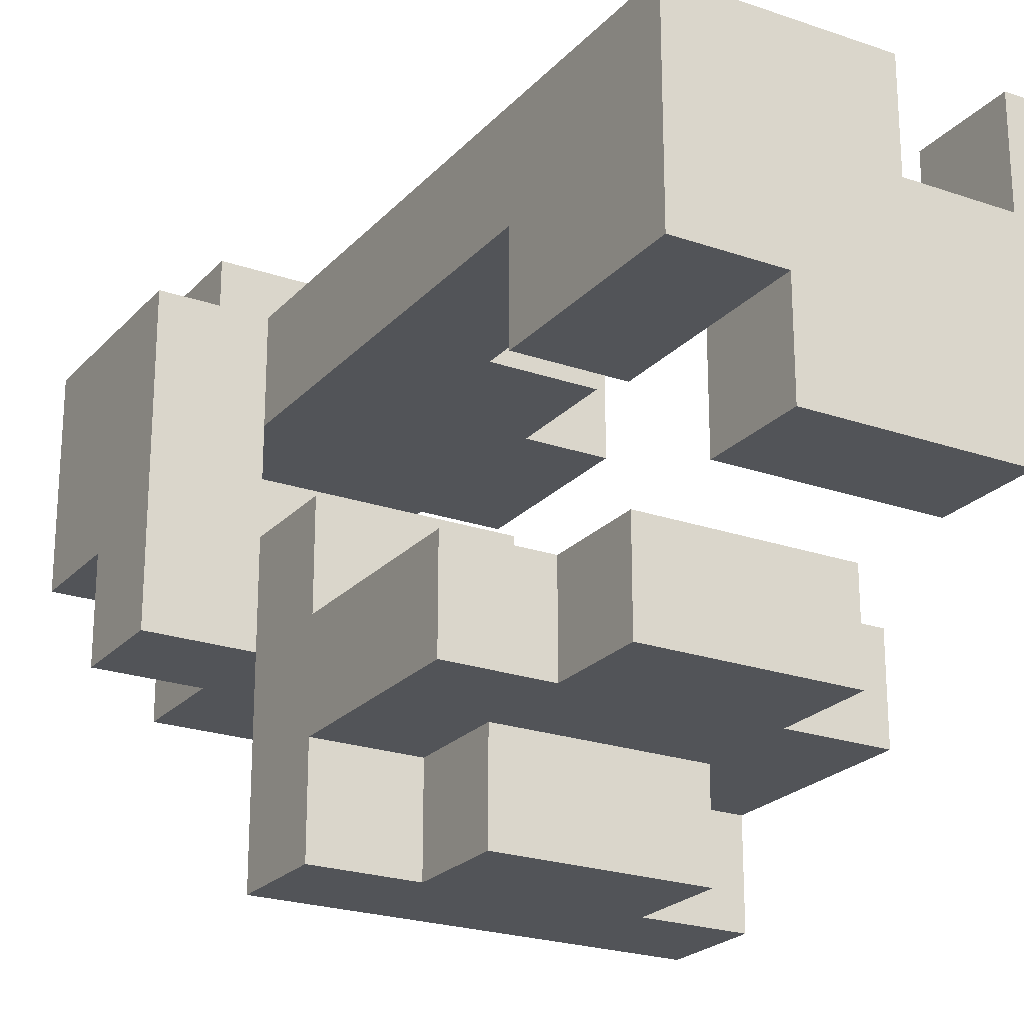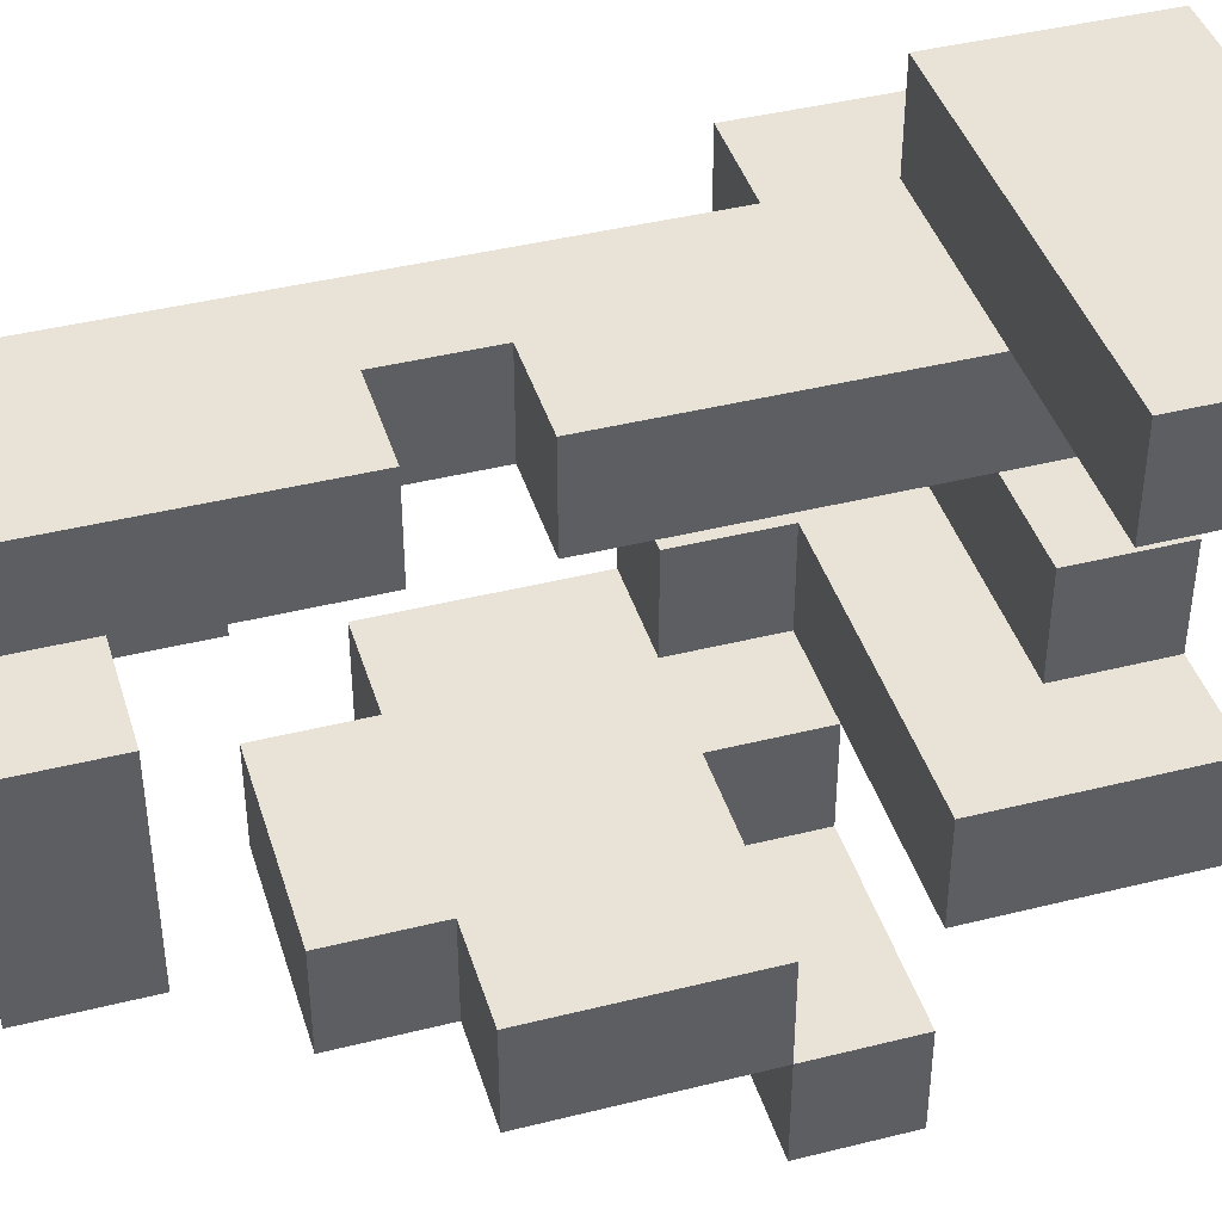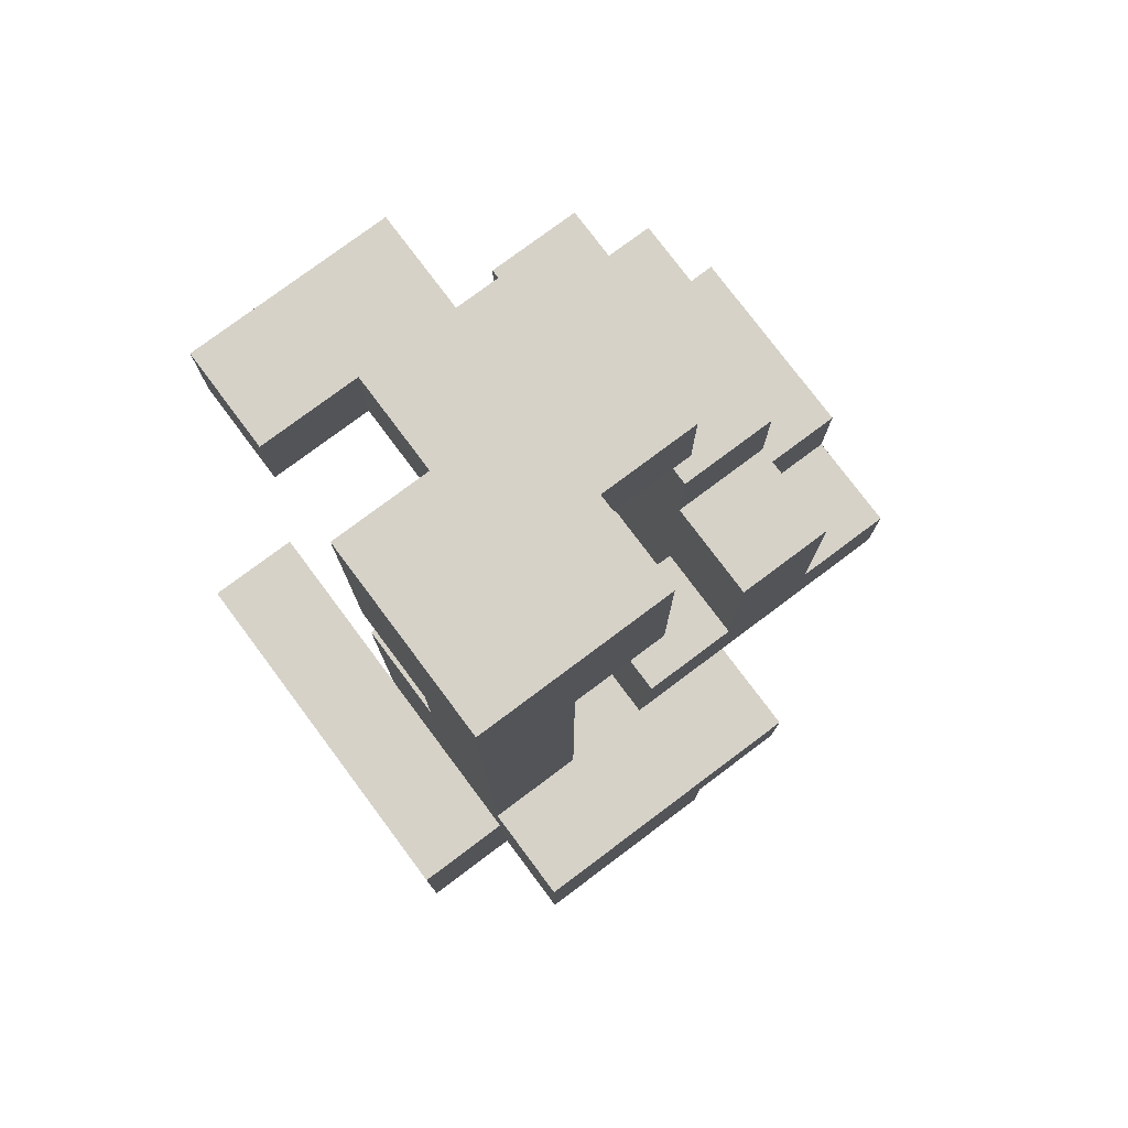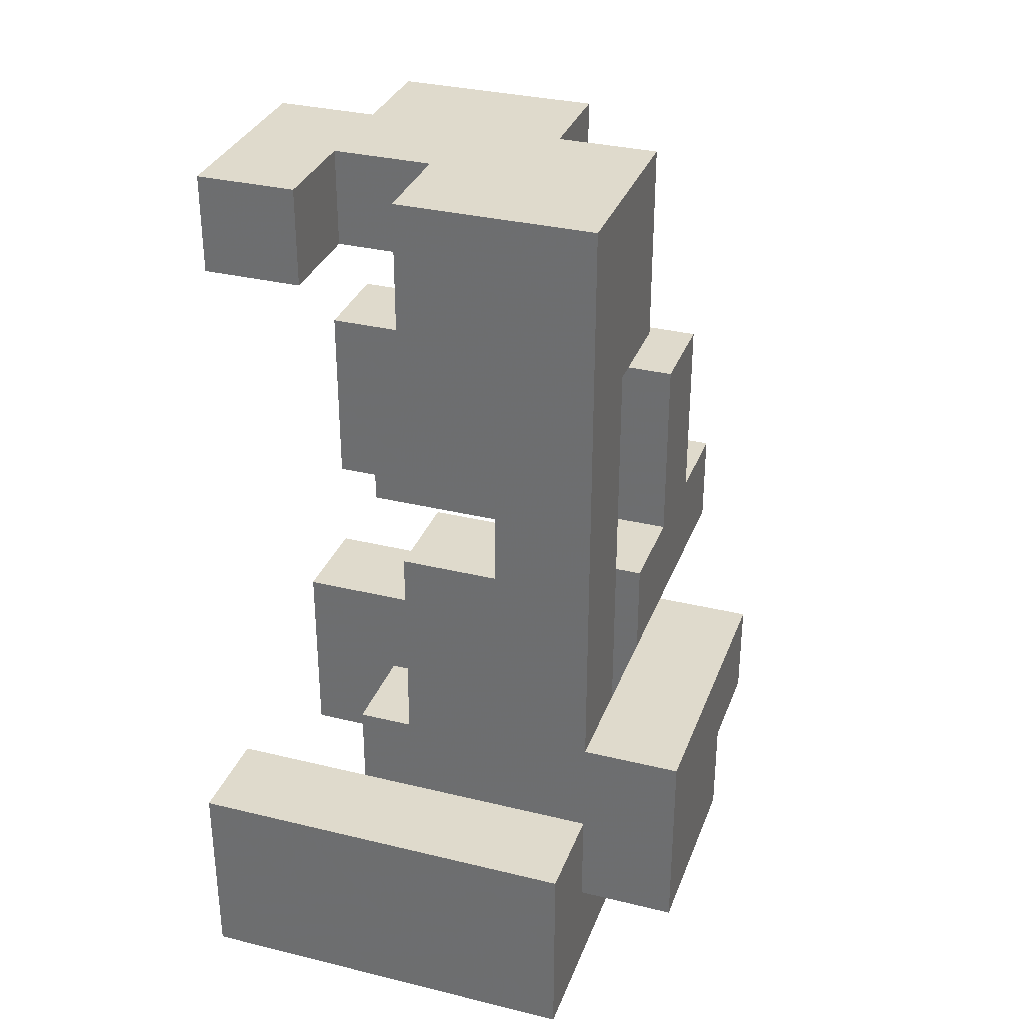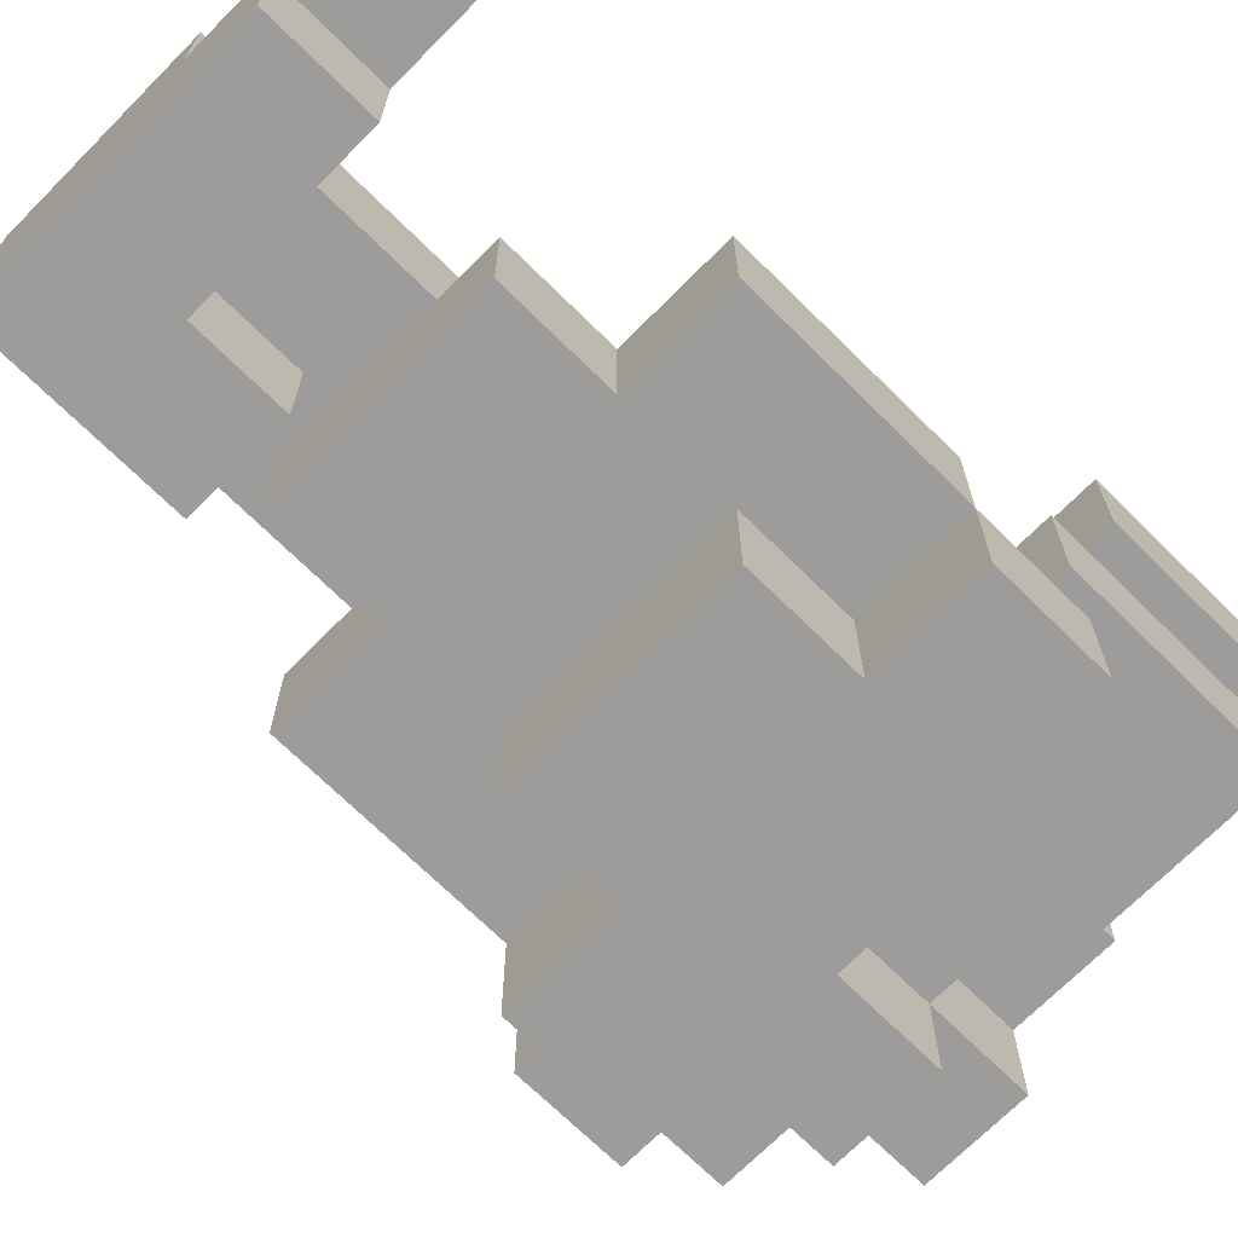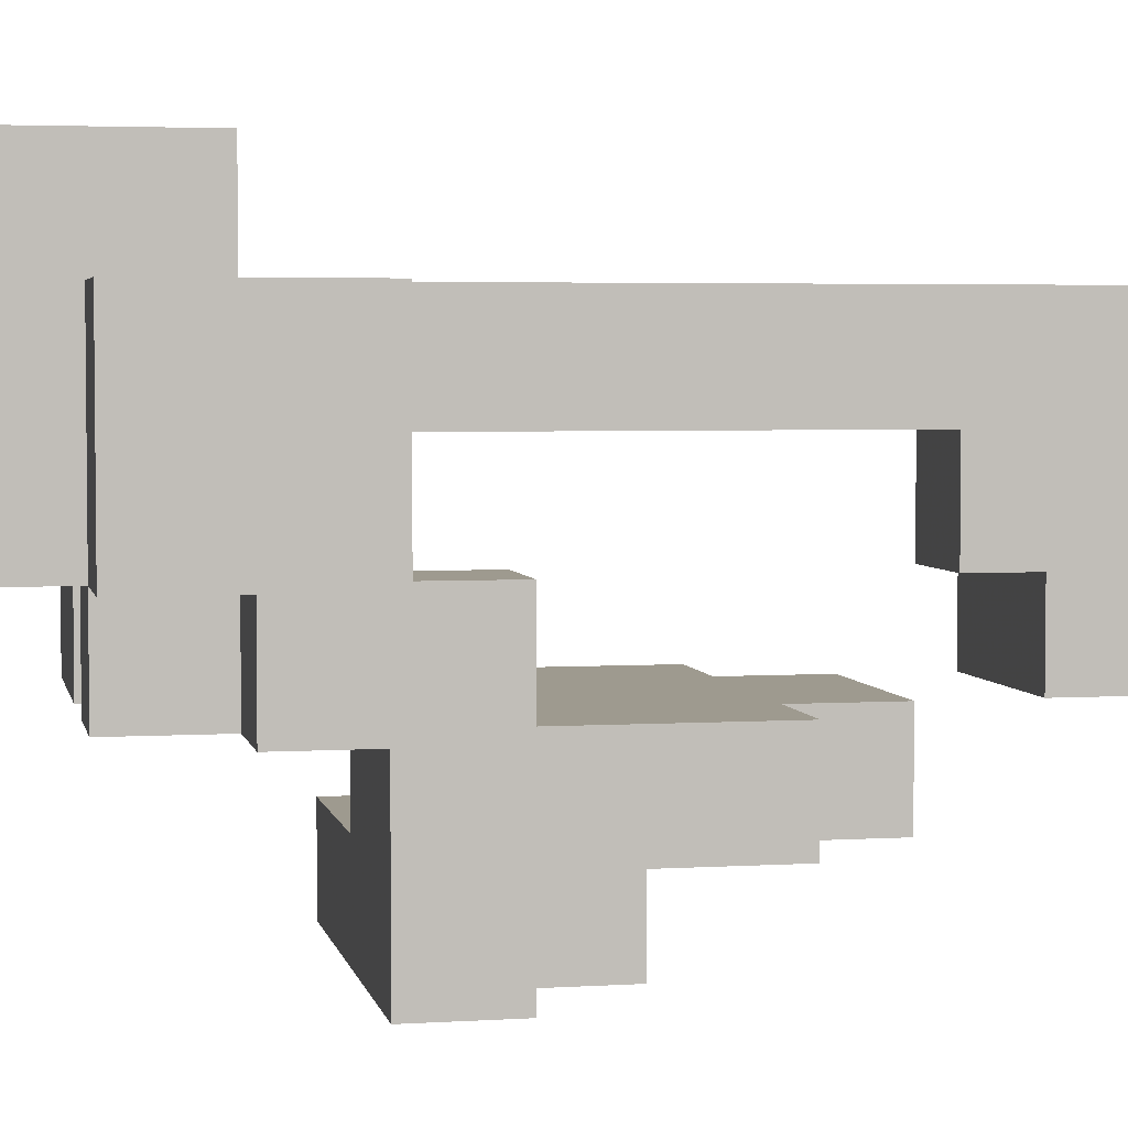
<metadata>
{"format":"obj","ext":"obj","renderer":"f3d","projection":"perspective","resolution":1024,"background":"white","views":[{"elev":-23.0,"azim":-30.6,"up":"+Y"},{"elev":41.8,"azim":73.2,"up":"+Y"},{"elev":77.7,"azim":-126.8,"up":"+Z"},{"elev":32.5,"azim":-161.2,"up":"+Z"},{"elev":-70.1,"azim":45.3,"up":"+Y"},{"elev":3.8,"azim":-101.6,"up":"+Y"}]}
</metadata>
<code>
v -0.24 0 -0.54
v -0.24 0 -0.42
v -0.24 0.12 -0.42
v -0.24 0.12 -0.54
v -0.12 0 -0.54
v -0.12 0.12 -0.54
v -0.12 0.12 -0.42
v -0.12 0 -0.42
v -0.24 0.24 -0.42
v -0.24 0.24 -0.54
v -0.12 0.24 -0.54
v -0 0.12 -0.54
v -0 0.24 -0.54
v -0 0.24 -0.42
v -0 0.12 -0.42
v -0.24 0.36 -0.42
v -0.24 0.36 -0.54
v -0.12 0.36 -0.42
v -0.12 0.36 -0.54
v -0 0.36 -0.42
v -0 0.36 -0.54
v 0.12 0.24 -0.54
v 0.12 0.24 -0.42
v 0.12 0.36 -0.42
v 0.12 0.36 -0.54
v 0.24 0.24 -0.54
v 0.24 0.36 -0.54
v 0.24 0.36 -0.42
v 0.24 0.24 -0.42
v -0.24 -0.12 -0.42
v -0.24 -0.12 -0.3
v -0.24 0 -0.3
v -0.12 -0.12 -0.42
v -0.12 0 -0.3
v -0.12 -0.12 -0.3
v 0 -0.12 -0.42
v 0 -0.12 -0.3
v 0 0 -0.3
v 0 0 -0.42
v 0.12 -0.12 -0.42
v 0.12 -0.12 -0.3
v 0.12 0 -0.42
v 0.24 -0.12 -0.42
v 0.24 0 -0.42
v 0.24 0 -0.3
v 0.24 -0.12 -0.3
v 0.12 0 -0.3
v -0.36 0 -0.42
v -0.36 0 -0.3
v -0.36 0.12 -0.3
v -0.36 0.12 -0.42
v -0.12 0.12 -0.3
v -0.24 0.12 -0.3
v -0 0.12 -0.3
v 0.12 0.12 -0.42
v 0.12 0.12 -0.3
v -0.36 0.24 -0.3
v -0.36 0.24 -0.42
v -0.24 0.24 -0.3
v -0 0.24 -0.3
v -0.24 0.36 -0.3
v -0.12 0.36 -0.3
v -0.12 0.24 -0.3
v -0 0.36 -0.3
v 0.12 0.24 -0.3
v 0.12 0.36 -0.3
v 0.24 0.36 -0.3
v 0.24 0.24 -0.3
v -0.36 -0.12 -0.3
v -0.36 -0.12 -0.18
v -0.36 0 -0.18
v -0.24 -0.12 -0.18
v -0.24 0 -0.18
v -0.12 -0.12 -0.18
v -0.12 0 -0.18
v -0 -0.12 -0.18
v -0 0 -0.18
v 0.12 -0.12 -0.18
v 0.12 0 -0.18
v 0.24 0 -0.18
v 0.24 -0.12 -0.18
v -0.36 0.12 -0.18
v -0.24 0.12 -0.18
v -0.36 0.24 -0.18
v -0.24 0.24 -0.18
v -0.12 0.12 -0.18
v -0.12 0.24 -0.18
v -0 0.24 -0.18
v -0 0.12 -0.18
v -0.24 -0.36 -0.18
v -0.24 -0.36 -0.06
v -0.24 -0.24 -0.06
v -0.24 -0.24 -0.18
v -0.12 -0.36 -0.18
v -0.12 -0.36 -0.06
v -0.12 -0.24 -0.18
v -0.12 -0.24 -0.06
v -0 -0.36 -0.18
v -0 -0.36 -0.06
v -0 -0.24 -0.18
v 0.12 -0.36 -0.18
v 0.12 -0.36 -0.06
v 0 -0.24 -0.06
v 0.12 -0.24 -0.06
v 0.12 -0.24 -0.18
v 0.24 -0.36 -0.18
v 0.24 -0.24 -0.18
v 0.24 -0.24 -0.06
v 0.24 -0.36 -0.06
v -0.24 -0.12 -0.06
v -0 -0.12 -0.06
v -0.12 -0.12 -0.06
v -0.24 0 -0.06
v -0.12 0 -0.06
v -0.24 0.12 -0.06
v -0.24 0.24 -0.06
v -0.12 0.12 -0.06
v -0.12 0.24 -0.06
v -0 0.24 -0.06
v -0 0.12 -0.06
v -0.12 -0.36 0.06
v -0.12 -0.24 0.06
v -0 -0.36 0.06
v -0 -0.24 0.06
v 0.12 -0.24 0.06
v 0.12 -0.36 0.06
v -0.24 -0.24 0.06
v -0.24 -0.12 0.06
v -0.12 -0.12 0.06
v -0 -0.12 0.06
v 0.12 -0.12 0.06
v 0.12 -0.12 -0.06
v 0.24 -0.12 -0.06
v 0.24 -0.12 0.06
v 0.24 -0.24 0.06
v -0.24 0.12 0.06
v -0.24 0.24 0.06
v -0.12 0.12 0.06
v -0.12 0.24 0.06
v -0 0.24 0.06
v -0 0.12 0.06
v -0.24 -0.24 0.18
v -0.24 -0.12 0.18
v -0.12 -0.24 0.18
v -0.12 -0.12 0.18
v -0 -0.24 0.18
v -0 -0.12 0.18
v 0.12 -0.24 0.18
v 0.12 -0.12 0.18
v 0.24 -0.12 0.18
v 0.24 -0.24 0.18
v -0.24 0.12 0.18
v -0.24 0.24 0.18
v -0.12 0.24 0.18
v -0.12 0.12 0.18
v -0.12 -0.24 0.3
v -0.12 -0.12 0.3
v -0 -0.24 0.3
v -0 -0.12 0.3
v 0.12 -0.12 0.3
v 0.12 -0.24 0.3
v -0.24 0.12 0.3
v -0.24 0.24 0.3
v -0.12 0.12 0.3
v -0.12 0.24 0.3
v -0 0.12 0.18
v -0 0.24 0.18
v -0 0.24 0.3
v -0 0.12 0.3
v -0.24 0 0.3
v -0.24 0 0.42
v -0.24 0.12 0.42
v -0.12 0 0.3
v -0.12 0.12 0.42
v -0.12 0 0.42
v -0.24 0.24 0.42
v -0.12 0.24 0.42
v -0 0.24 0.42
v -0 0.12 0.42
v -0.12 -0.12 0.42
v -0.12 -0.12 0.54
v -0.12 0 0.54
v -0 -0.12 0.42
v -0 -0.12 0.54
v -0 0 0.42
v -0 0 0.54
v 0.12 -0.12 0.42
v 0.12 0 0.42
v 0.12 0 0.54
v 0.12 -0.12 0.54
v -0.24 0 0.54
v -0.24 0.12 0.54
v -0.12 0.12 0.54
v -0 0.12 0.54
v 0.12 0.12 0.54
v 0.12 0.12 0.42
v 0.24 0 0.42
v 0.24 0.12 0.42
v 0.24 0.12 0.54
v 0.24 0 0.54
v -0.24 0.24 0.54
v -0.12 0.24 0.54
v -0 0.24 0.54
v 0.12 0.24 0.54
v 0.12 0.24 0.42
v 0.24 0.24 0.42
v 0.24 0.24 0.54
f 1 2 3
f 1 3 4
f 5 6 7
f 5 7 8
f 1 5 8
f 1 8 2
f 1 4 6
f 1 6 5
f 4 3 9
f 4 9 10
f 4 10 11
f 4 11 6
f 12 13 14
f 12 14 15
f 6 12 15
f 6 15 7
f 6 11 13
f 6 13 12
f 10 9 16
f 10 16 17
f 17 16 18
f 17 18 19
f 10 17 19
f 10 19 11
f 19 18 20
f 19 20 21
f 11 19 21
f 11 21 13
f 13 22 23
f 13 23 14
f 21 20 24
f 21 24 25
f 13 21 25
f 13 25 22
f 26 27 28
f 26 28 29
f 22 26 29
f 22 29 23
f 25 24 28
f 25 28 27
f 22 25 27
f 22 27 26
f 30 31 32
f 30 32 2
f 33 8 34
f 33 34 35
f 30 33 35
f 30 35 31
f 30 2 8
f 30 8 33
f 36 37 38
f 36 38 39
f 36 40 41
f 36 41 37
f 36 39 42
f 36 42 40
f 43 44 45
f 43 45 46
f 40 43 46
f 40 46 41
f 42 47 45
f 42 45 44
f 40 42 44
f 40 44 43
f 48 49 50
f 48 50 51
f 48 2 32
f 48 32 49
f 48 51 3
f 48 3 2
f 32 34 52
f 32 52 53
f 8 39 38
f 8 38 34
f 8 7 15
f 8 15 39
f 34 38 54
f 34 54 52
f 42 55 56
f 42 56 47
f 15 54 56
f 15 56 55
f 39 15 55
f 39 55 42
f 38 47 56
f 38 56 54
f 51 50 57
f 51 57 58
f 58 57 59
f 58 59 9
f 51 58 9
f 51 9 3
f 15 14 60
f 15 60 54
f 9 59 61
f 9 61 16
f 16 61 62
f 16 62 18
f 59 63 62
f 59 62 61
f 18 62 64
f 18 64 20
f 63 60 64
f 63 64 62
f 14 23 65
f 14 65 60
f 20 64 66
f 20 66 24
f 60 65 66
f 60 66 64
f 29 28 67
f 29 67 68
f 23 29 68
f 23 68 65
f 24 66 67
f 24 67 28
f 65 68 67
f 65 67 66
f 69 70 71
f 69 71 49
f 69 31 72
f 69 72 70
f 69 49 32
f 69 32 31
f 70 72 73
f 70 73 71
f 31 35 74
f 31 74 72
f 32 73 75
f 32 75 34
f 35 37 76
f 35 76 74
f 34 75 77
f 34 77 38
f 35 34 38
f 35 38 37
f 74 76 77
f 74 77 75
f 37 41 78
f 37 78 76
f 38 77 79
f 38 79 47
f 76 78 79
f 76 79 77
f 46 45 80
f 46 80 81
f 41 46 81
f 41 81 78
f 47 79 80
f 47 80 45
f 78 81 80
f 78 80 79
f 49 71 82
f 49 82 50
f 32 53 83
f 32 83 73
f 71 73 83
f 71 83 82
f 50 82 84
f 50 84 57
f 57 84 85
f 57 85 59
f 82 83 85
f 82 85 84
f 53 52 86
f 53 86 83
f 59 85 87
f 59 87 63
f 54 60 88
f 54 88 89
f 52 54 89
f 52 89 86
f 63 87 88
f 63 88 60
f 90 91 92
f 90 92 93
f 90 94 95
f 90 95 91
f 90 93 96
f 90 96 94
f 91 95 97
f 91 97 92
f 94 98 99
f 94 99 95
f 94 96 100
f 94 100 98
f 98 101 102
f 98 102 99
f 100 103 104
f 100 104 105
f 98 100 105
f 98 105 101
f 106 107 108
f 106 108 109
f 101 106 109
f 101 109 102
f 105 104 108
f 105 108 107
f 101 105 107
f 101 107 106
f 102 109 108
f 102 108 104
f 93 92 110
f 93 110 72
f 93 72 74
f 93 74 96
f 100 76 111
f 100 111 103
f 74 112 111
f 74 111 76
f 96 74 76
f 96 76 100
f 72 110 113
f 72 113 73
f 74 75 114
f 74 114 112
f 73 113 114
f 73 114 75
f 110 112 114
f 110 114 113
f 83 115 116
f 83 116 85
f 83 86 117
f 83 117 115
f 85 116 118
f 85 118 87
f 89 88 119
f 89 119 120
f 86 89 120
f 86 120 117
f 87 118 119
f 87 119 88
f 95 121 122
f 95 122 97
f 95 99 123
f 95 123 121
f 121 123 124
f 121 124 122
f 102 104 125
f 102 125 126
f 99 102 126
f 99 126 123
f 123 126 125
f 123 125 124
f 92 127 128
f 92 128 110
f 92 97 122
f 92 122 127
f 110 128 129
f 110 129 112
f 112 129 130
f 112 130 111
f 111 130 131
f 111 131 132
f 103 111 132
f 103 132 104
f 108 133 134
f 108 134 135
f 104 108 135
f 104 135 125
f 132 131 134
f 132 134 133
f 104 132 133
f 104 133 108
f 115 136 137
f 115 137 116
f 115 117 138
f 115 138 136
f 116 137 139
f 116 139 118
f 120 119 140
f 120 140 141
f 117 120 141
f 117 141 138
f 118 139 140
f 118 140 119
f 138 141 140
f 138 140 139
f 127 142 143
f 127 143 128
f 127 122 144
f 127 144 142
f 128 143 145
f 128 145 129
f 142 144 145
f 142 145 143
f 122 124 146
f 122 146 144
f 129 145 147
f 129 147 130
f 124 125 148
f 124 148 146
f 130 147 149
f 130 149 131
f 135 134 150
f 135 150 151
f 125 135 151
f 125 151 148
f 131 149 150
f 131 150 134
f 148 151 150
f 148 150 149
f 136 152 153
f 136 153 137
f 138 139 154
f 138 154 155
f 136 138 155
f 136 155 152
f 137 153 154
f 137 154 139
f 144 156 157
f 144 157 145
f 144 146 158
f 144 158 156
f 145 157 159
f 145 159 147
f 156 158 159
f 156 159 157
f 148 149 160
f 148 160 161
f 146 148 161
f 146 161 158
f 147 159 160
f 147 160 149
f 158 161 160
f 158 160 159
f 152 162 163
f 152 163 153
f 152 155 164
f 152 164 162
f 153 163 165
f 153 165 154
f 166 167 168
f 166 168 169
f 155 166 169
f 155 169 164
f 154 165 168
f 154 168 167
f 155 154 167
f 155 167 166
f 170 171 172
f 170 172 162
f 173 164 174
f 173 174 175
f 170 173 175
f 170 175 171
f 170 162 164
f 170 164 173
f 162 172 176
f 162 176 163
f 163 176 177
f 163 177 165
f 169 168 178
f 169 178 179
f 164 169 179
f 164 179 174
f 165 177 178
f 165 178 168
f 180 181 182
f 180 182 175
f 180 183 184
f 180 184 181
f 180 175 185
f 180 185 183
f 181 184 186
f 181 186 182
f 187 188 189
f 187 189 190
f 183 187 190
f 183 190 184
f 183 185 188
f 183 188 187
f 184 190 189
f 184 189 186
f 171 191 192
f 171 192 172
f 171 175 182
f 171 182 191
f 191 182 193
f 191 193 192
f 175 174 179
f 175 179 185
f 182 186 194
f 182 194 193
f 179 194 195
f 179 195 196
f 185 179 196
f 185 196 188
f 186 189 195
f 186 195 194
f 197 198 199
f 197 199 200
f 188 197 200
f 188 200 189
f 188 196 198
f 188 198 197
f 189 200 199
f 189 199 195
f 172 192 201
f 172 201 176
f 176 201 202
f 176 202 177
f 192 193 202
f 192 202 201
f 179 178 203
f 179 203 194
f 177 202 203
f 177 203 178
f 193 194 203
f 193 203 202
f 196 195 204
f 196 204 205
f 198 206 207
f 198 207 199
f 205 204 207
f 205 207 206
f 196 205 206
f 196 206 198
f 195 199 207
f 195 207 204

</code>
